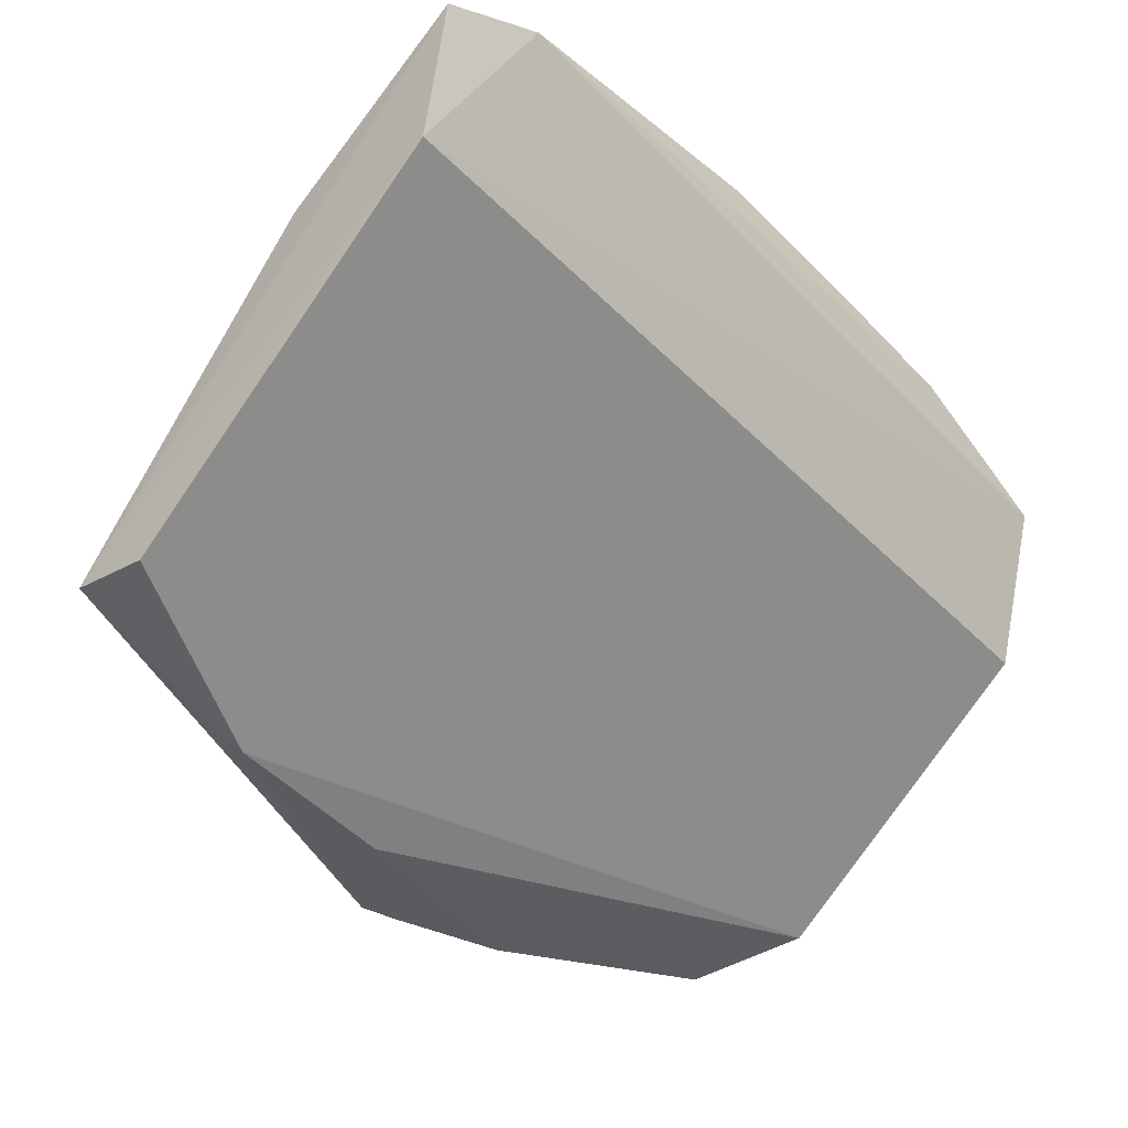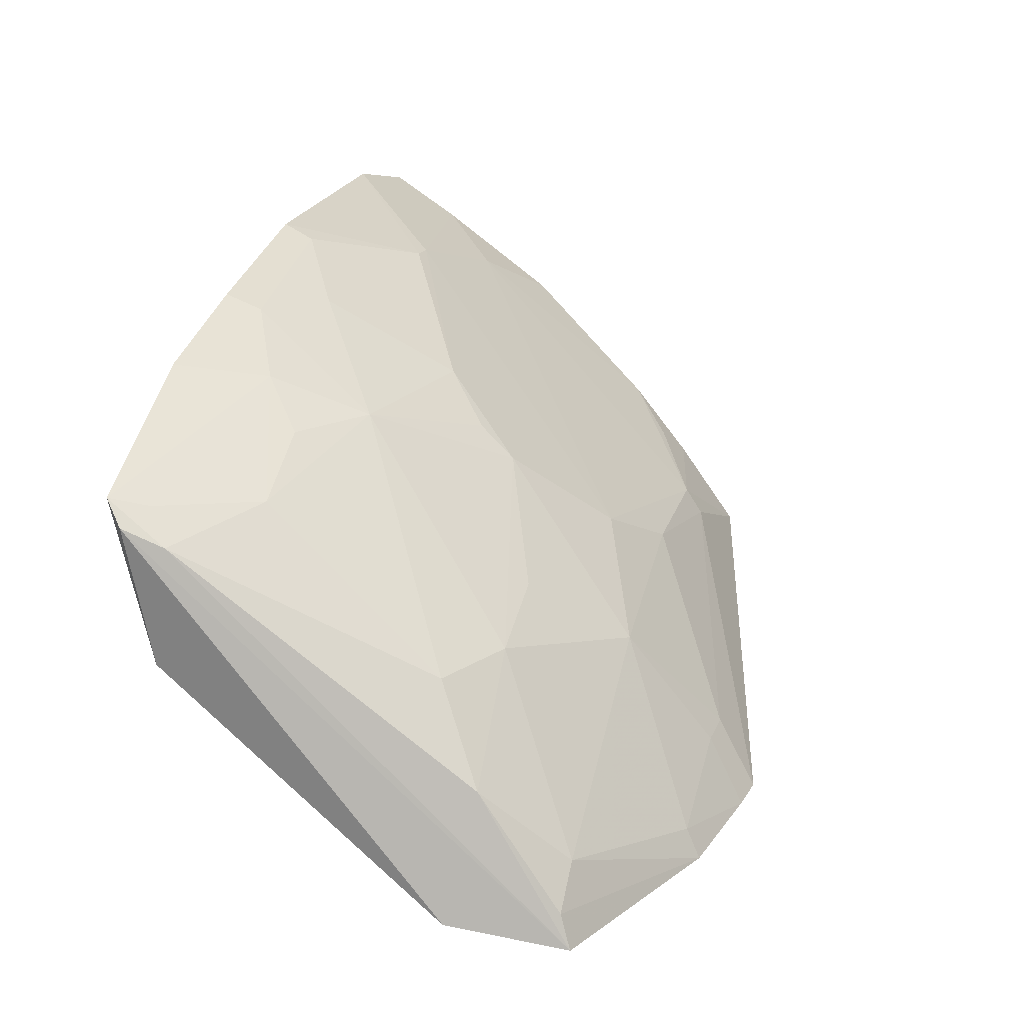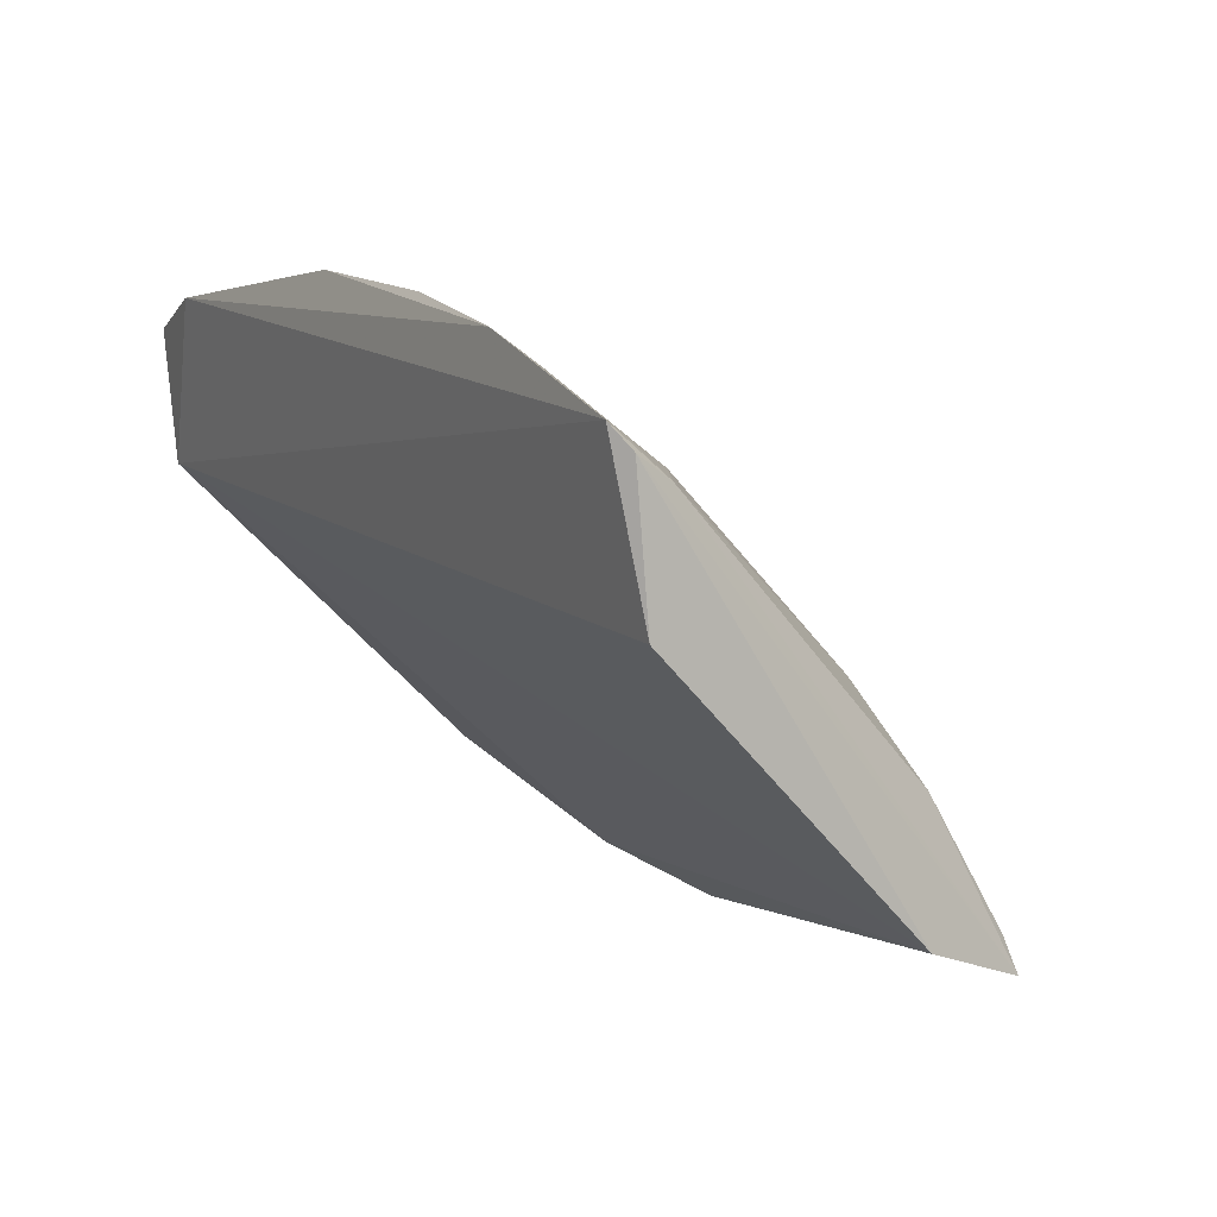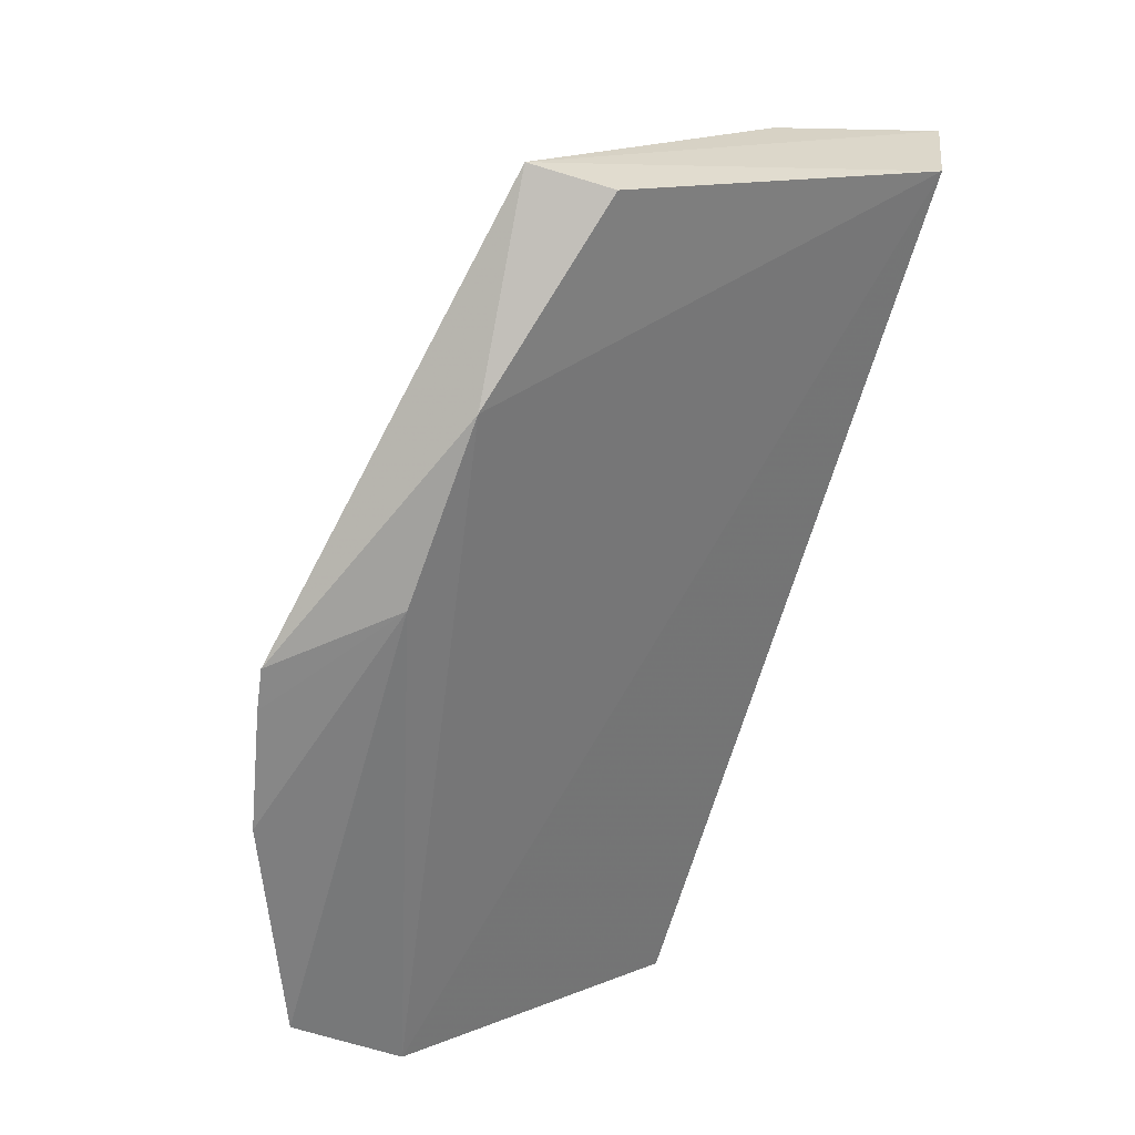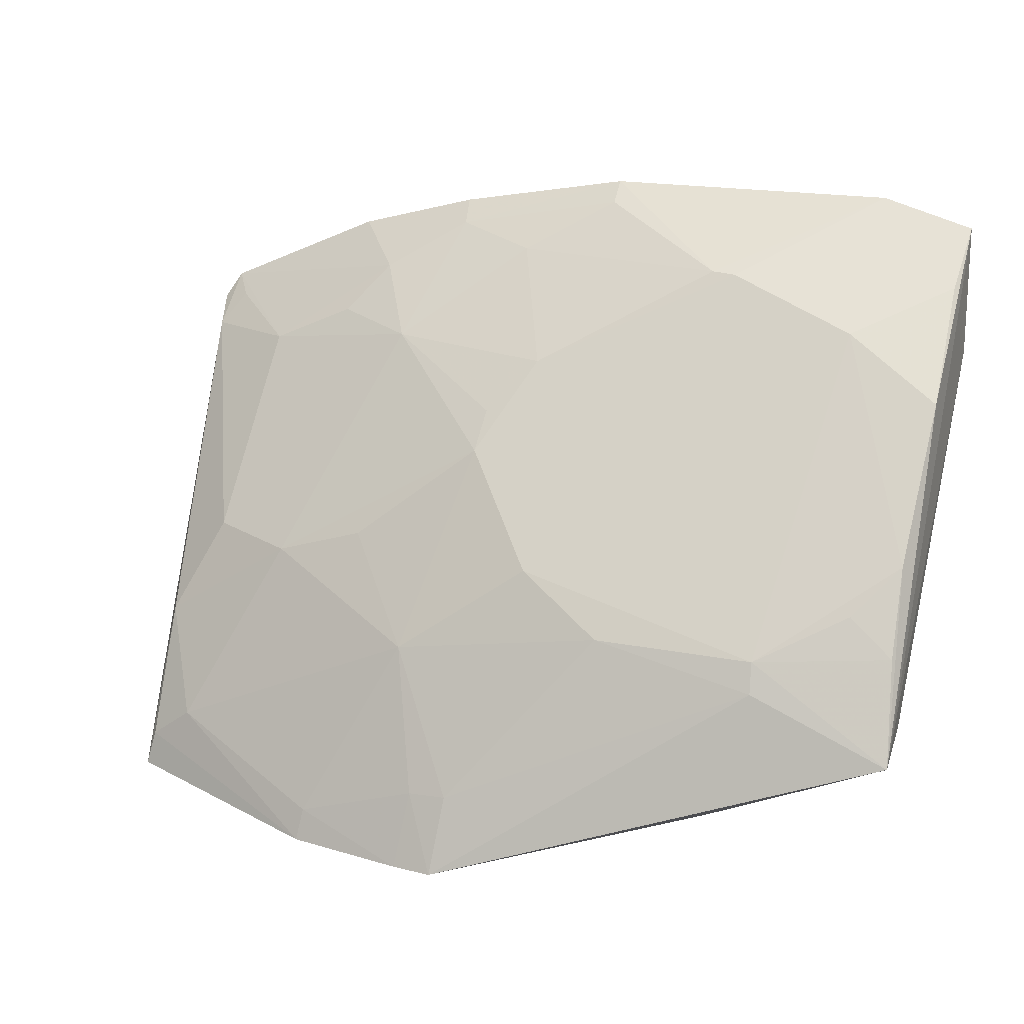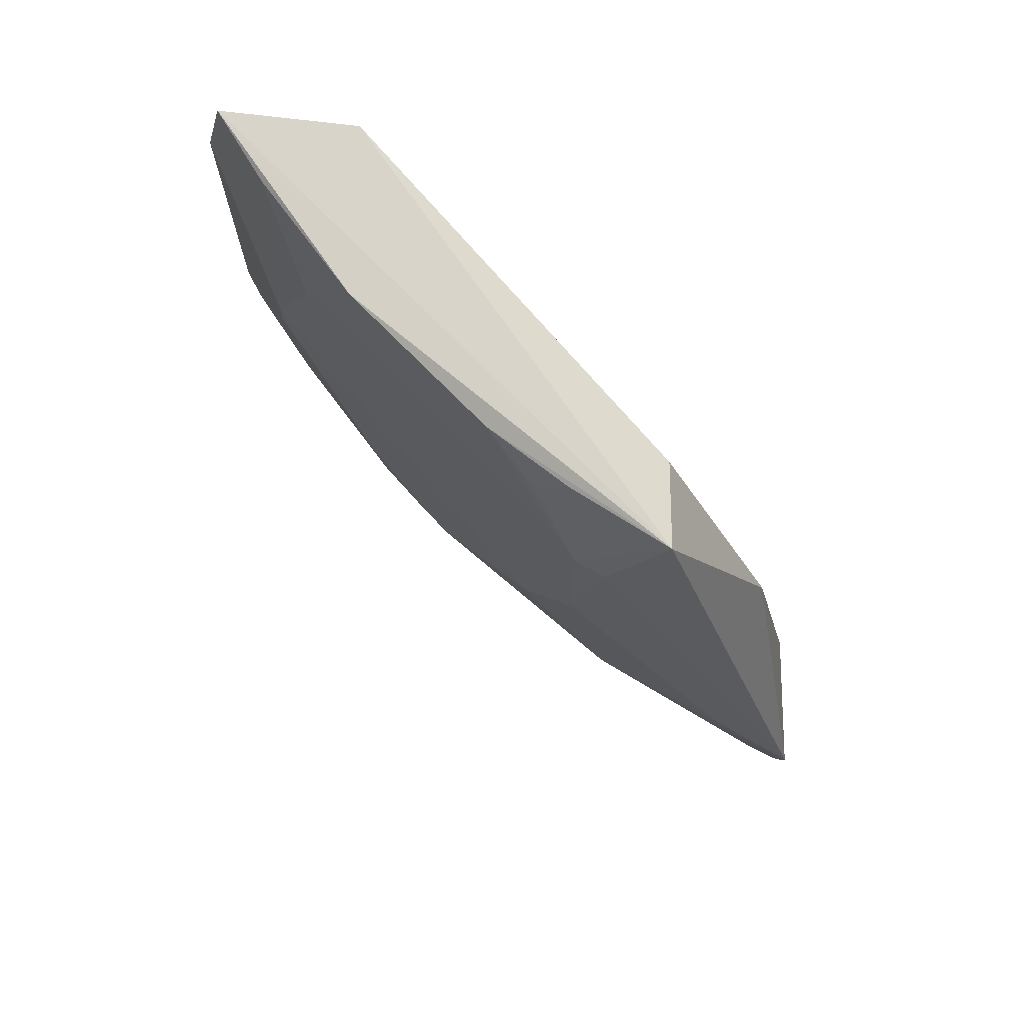
<metadata>
{"format":"obj","ext":"obj","renderer":"f3d","projection":"perspective","resolution":1024,"background":"white","views":[{"elev":-27.0,"azim":-48.6,"up":"+Y"},{"elev":18.2,"azim":103.9,"up":"+Y"},{"elev":-0.6,"azim":57.8,"up":"+Y"},{"elev":-58.4,"azim":-107.5,"up":"+Y"},{"elev":26.8,"azim":-162.7,"up":"+Y"},{"elev":-17.9,"azim":-90.9,"up":"+Z"}]}
</metadata>
<code>
v 0.02519 0.04326 0.03316
v 0.02512 0.03695 0.03163
v 0.02343 0.02631 0.01645
v -0.0091 0.03293 0.01549
v -0.009122 0.04404 0.03165
v 0.009815 0.04105 0.022
v 0.02467 0.02745 0.02101
v 0.02154 0.03594 0.02185
v 0.008519 0.02676 0.01167
v 0.006532 0.04976 0.03283
v 0.0257 0.04232 0.03249
v -0.001883 0.02887 0.01617
v 0.01466 0.04393 0.02663
v 0.00307 0.03591 0.0168
v 0.01144 0.03421 0.01665
v -0.005073 0.05007 0.03305
v 0.02135 0.04227 0.02856
v 0.0233 0.03233 0.02001
v -0.00907 0.03295 0.01868
v 0.005137 0.02726 0.01581
v 0.01811 0.03596 0.02026
v 0.01355 0.0482 0.03287
v 0.001307 0.04768 0.02846
v -0.00345 0.03493 0.0161
v 0.01475 0.02746 0.01354
v 0.006582 0.03765 0.01846
v 0.008344 0.02956 0.01323
v -0.00887 0.04932 0.03238
v 0.02534 0.04157 0.03097
v 0.01489 0.02629 0.01298
v 0.01449 0.03731 0.02021
v 0.00992 0.04731 0.02982
v 0.01644 0.04572 0.03007
v 0.01859 0.04654 0.03317
v -0.008523 0.03935 0.02015
v 0.02149 0.02903 0.01683
v 0.007982 0.04412 0.02504
v 0.009899 0.02936 0.01338
v 0.0003576 0.04765 0.02839
v 0.02441 0.0428 0.03183
v 0.01014 0.02662 0.01195
v 0.0133 0.0476 0.03154
v 0.006489 0.04917 0.0317
v 0.01796 0.04399 0.02859
v -0.003339 0.03602 0.01678
v -0.00876 0.04429 0.0251
v 0.02317 0.02764 0.01688
v 0.009707 0.04232 0.02335
v -0.008671 0.03644 0.01786
v -0.004847 0.0462 0.02687
v -0.006834 0.0377 0.01853
v -0.008641 0.04762 0.02964
f 5 2 1
f 7 2 5
f 11 1 2
f 11 2 7
f 11 7 3
f 12 7 5
f 12 4 9
f 16 5 1
f 17 8 13
f 19 12 5
f 19 5 4
f 19 4 12
f 20 12 9
f 20 3 7
f 20 7 12
f 21 13 8
f 21 6 13
f 21 8 18
f 23 16 10
f 24 9 4
f 26 15 14
f 26 6 15
f 27 14 15
f 27 24 14
f 27 9 24
f 28 4 5
f 28 5 16
f 29 8 17
f 29 18 8
f 29 11 3
f 29 3 18
f 29 1 11
f 30 3 20
f 31 21 15
f 31 15 6
f 31 6 21
f 33 1 17
f 34 16 1
f 34 33 22
f 34 1 33
f 34 22 10
f 34 10 16
f 36 30 25
f 36 21 18
f 36 25 15
f 36 15 21
f 37 6 26
f 37 23 32
f 37 32 13
f 38 9 27
f 38 27 15
f 38 15 25
f 39 28 16
f 39 16 23
f 39 37 26
f 39 23 37
f 40 29 17
f 40 17 1
f 40 1 29
f 41 30 20
f 41 20 9
f 41 25 30
f 41 38 25
f 41 9 38
f 42 10 22
f 42 22 33
f 42 33 13
f 42 13 32
f 43 32 23
f 43 23 10
f 43 42 32
f 43 10 42
f 44 33 17
f 44 17 13
f 44 13 33
f 45 14 24
f 45 24 4
f 45 26 14
f 46 35 4
f 46 4 28
f 47 36 18
f 47 18 3
f 47 3 30
f 47 30 36
f 48 37 13
f 48 13 6
f 48 6 37
f 49 45 4
f 49 4 35
f 50 39 26
f 50 26 45
f 50 45 35
f 50 35 46
f 51 49 35
f 51 35 45
f 51 45 49
f 52 50 46
f 52 46 28
f 52 28 39
f 52 39 50

</code>
